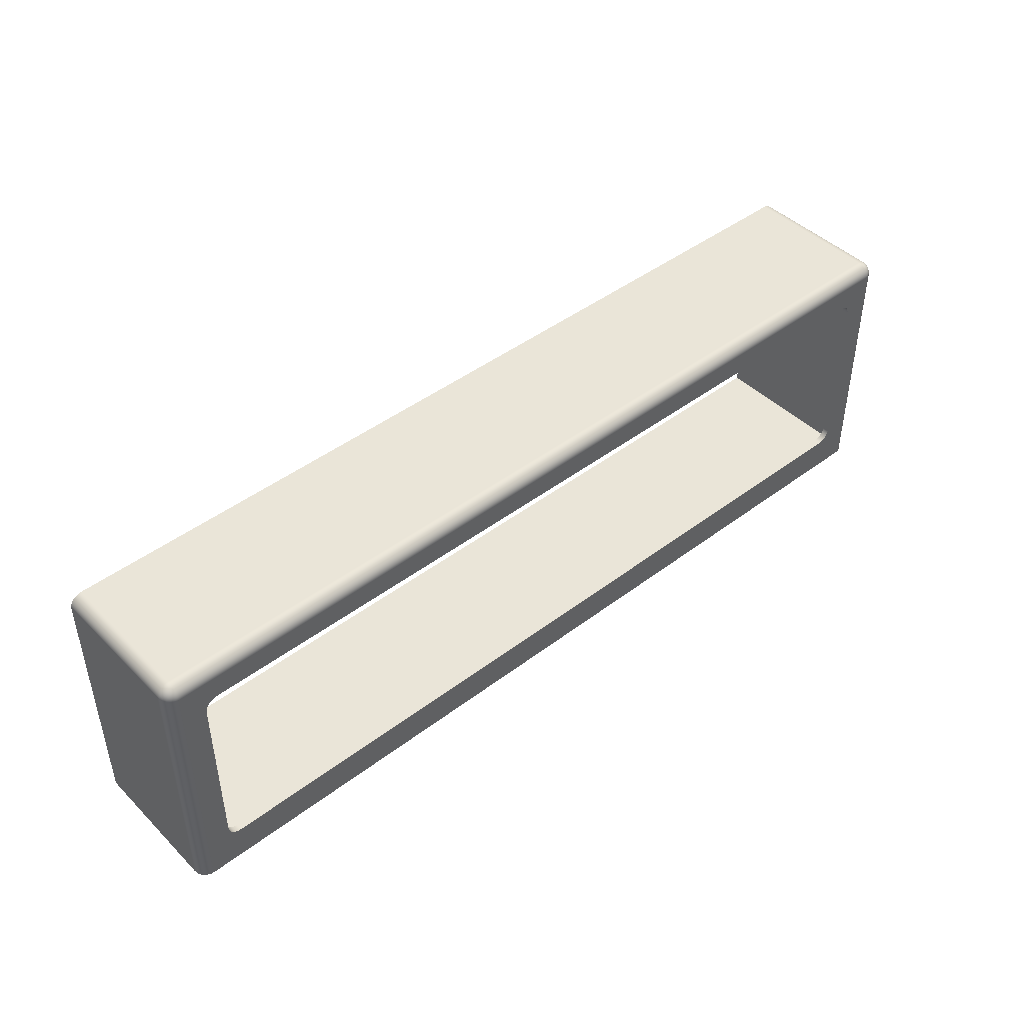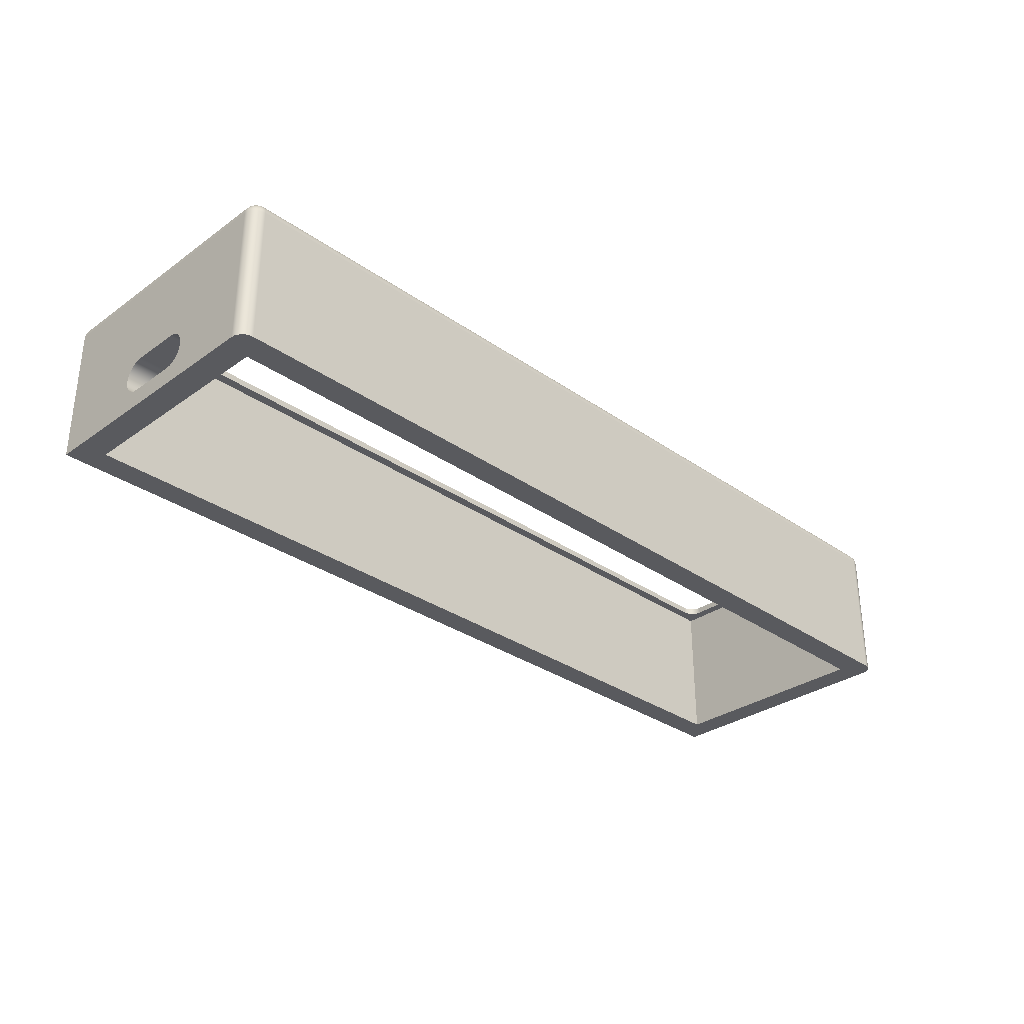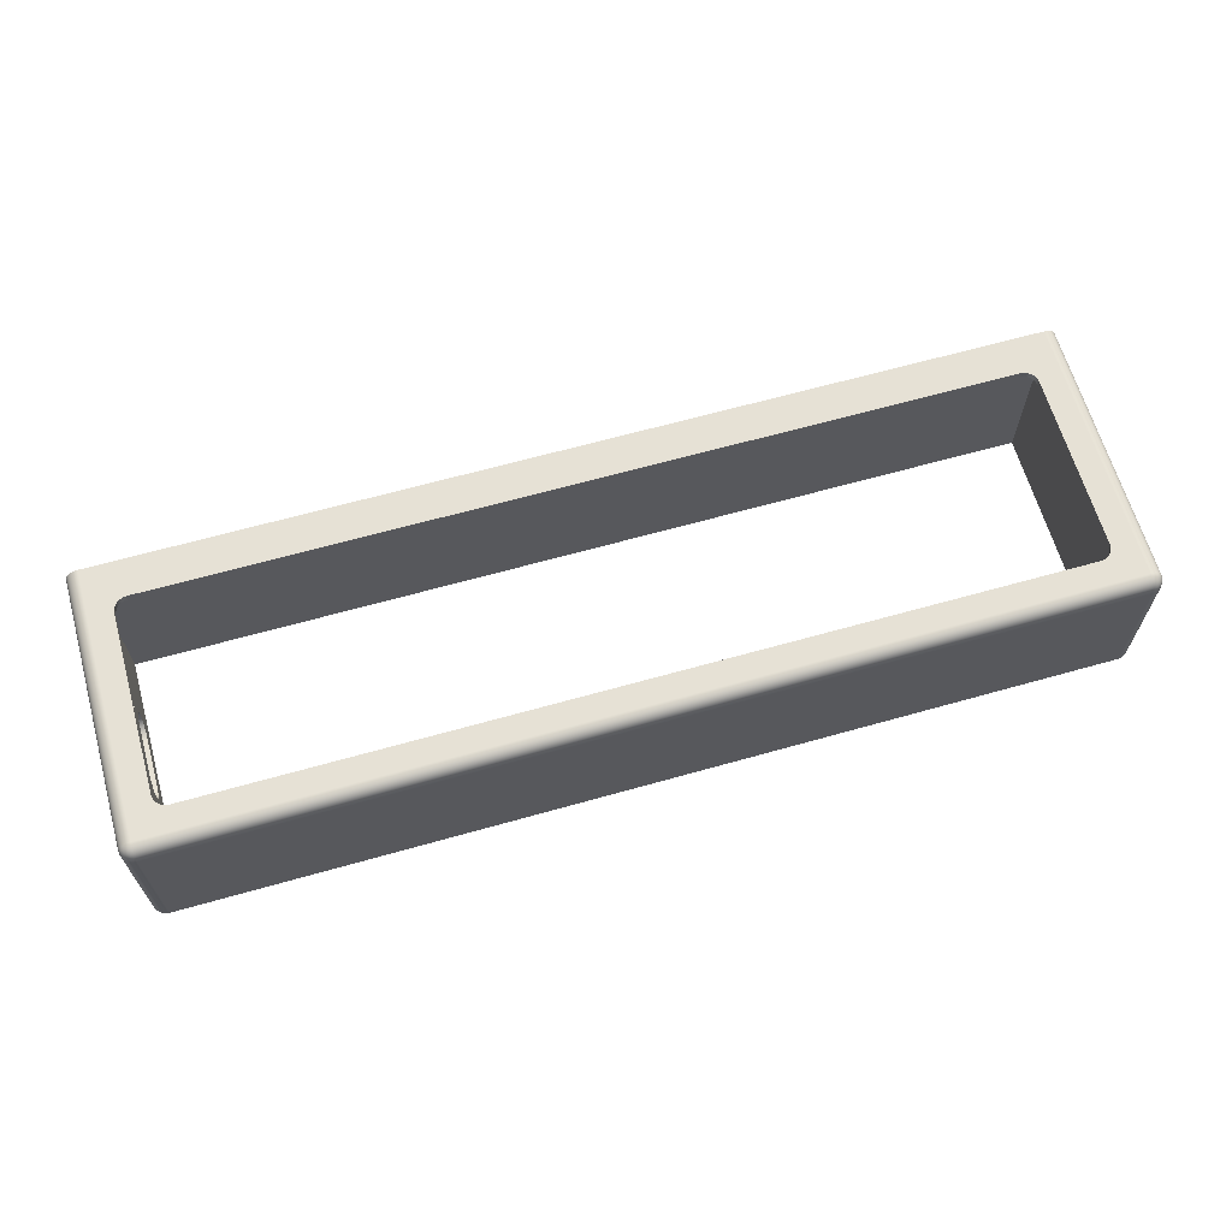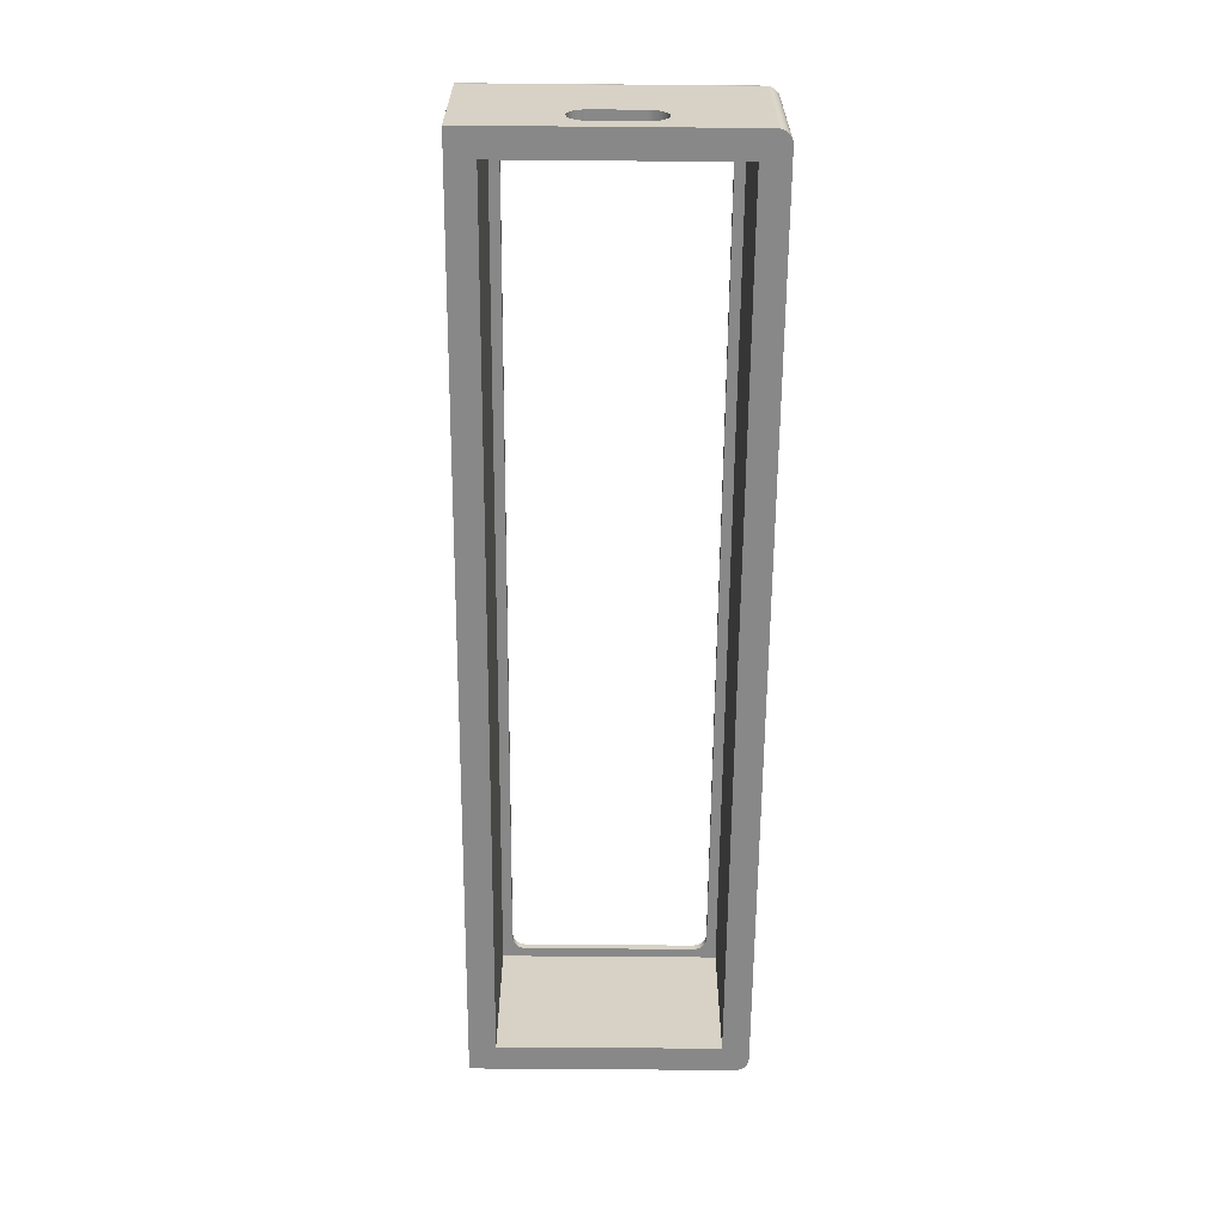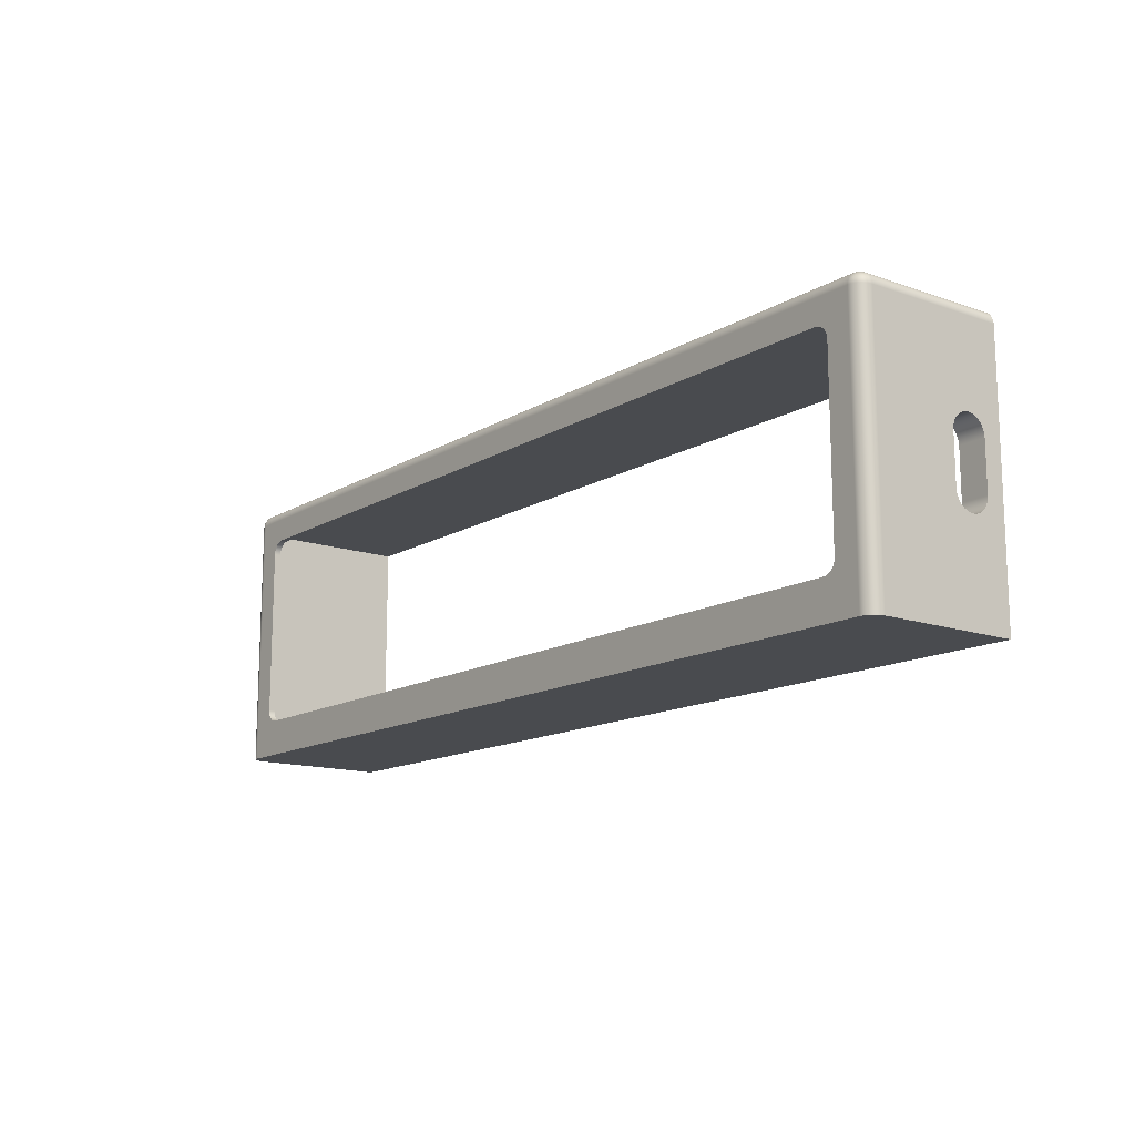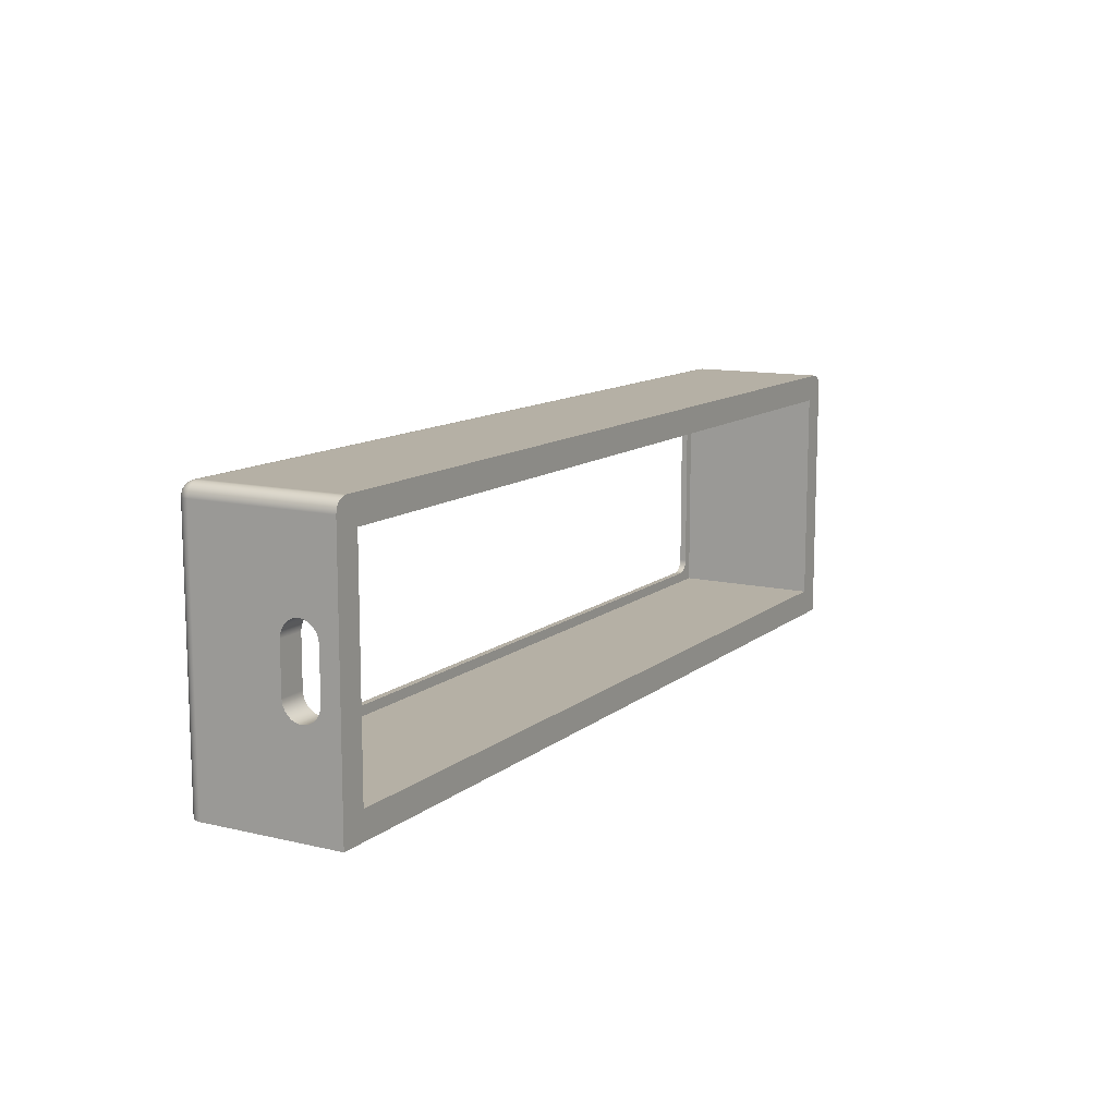
<metadata>
{"format":"obj","ext":"obj","renderer":"f3d","projection":"perspective","resolution":1024,"background":"white","views":[{"elev":44.7,"azim":-41.4,"up":"+Y"},{"elev":-31.5,"azim":135.2,"up":"+Z"},{"elev":64.6,"azim":164.1,"up":"+Z"},{"elev":-62.7,"azim":89.5,"up":"+Z"},{"elev":-13.9,"azim":52.3,"up":"+Y"},{"elev":11.7,"azim":119.6,"up":"+Y"}]}
</metadata>
<code>
g Body1
v 0 33 0
v 0 0 0
v 131 0 0
v 131 33 0
v 135 -4 0
v -4 -4 0
v -4 35 0
v -3.932 35.52 0
v -3.732 36 0
v -3.414 36.41 0
v -3 36.73 0
v -2.518 36.93 0
v -2 37 0
v 133 37 0
v 133.5 36.93 0
v 134 36.73 0
v 134.4 36.41 0
v 134.7 36 0
v 134.9 35.52 0
v 135 35 0
v -4 -4 21
v -4 35 21
v -3.932 -4 21.52
v -3.732 -4 22
v -3.414 -4 22.41
v -3 -4 22.73
v -2.518 -4 22.93
v -2 -4 23
v -2 35 23
v -2.518 35 22.93
v -3 35 22.73
v -3.414 35 22.41
v -3.732 35 22
v -3.932 35 21.52
v 3.5 31.5 23
v 127.5 31.5 23
v 128 31.43 23
v 128.5 31.23 23
v 128.9 30.91 23
v 129.2 30.5 23
v 129.4 30.02 23
v 129.5 29.5 23
v 129.5 3.5 23
v 129.4 2.982 23
v 129.2 2.5 23
v 128.9 2.086 23
v 128.5 1.768 23
v 128 1.568 23
v 127.5 1.5 23
v 3.5 1.5 23
v 2.982 1.568 23
v 2.5 1.768 23
v 2.086 2.086 23
v 1.768 2.5 23
v 1.568 2.982 23
v 1.5 3.5 23
v 1.5 29.5 23
v 1.568 30.02 23
v 1.768 30.5 23
v 2.086 30.91 23
v 2.5 31.23 23
v 2.982 31.43 23
v 133 -4 23
v 133 35 23
v 133.5 -4 22.93
v 134 -4 22.73
v 134.4 -4 22.41
v 134.7 -4 22
v 134.9 -4 21.52
v 135 -4 21
v 135 35 21
v 134.9 35 21.52
v 134.7 35 22
v 134.4 35 22.41
v 134 35 22.73
v 133.5 35 22.93
v 135 22.75 5.49
v 135 22.75 5.5
v 131 22.75 5.5
v 131 22.75 5.49
v 135 22.66 6.212
v 135 22.38 6.875
v 135 21.94 7.445
v 135 21.38 7.882
v 135 20.71 8.156
v 135 20 8.25
v 131 20 8.25
v 131 20.71 8.156
v 131 21.38 7.882
v 131 21.94 7.445
v 131 22.38 6.875
v 131 22.66 6.212
v 135 13 8.25
v 131 13 8.25
v 135 12.29 8.156
v 135 11.62 7.882
v 135 11.06 7.445
v 135 10.62 6.875
v 135 10.34 6.212
v 135 10.25 5.5
v 135 10.34 4.788
v 135 10.62 4.125
v 135 11.06 3.555
v 135 11.62 3.118
v 135 12.29 2.844
v 135 13 2.75
v 131 13 2.75
v 131 12.29 2.844
v 131 11.62 3.118
v 131 11.06 3.555
v 131 10.62 4.125
v 131 10.34 4.788
v 131 10.25 5.5
v 131 10.34 6.212
v 131 10.62 6.875
v 131 11.06 7.445
v 131 11.62 7.882
v 131 12.29 8.156
v 135 20.01 2.75
v 131 20.01 2.75
v 135 20.72 2.843
v 135 21.38 3.117
v 135 21.95 3.553
v 135 22.38 4.12
v 135 22.66 4.781
v 131 22.66 4.781
v 131 22.38 4.12
v 131 21.95 3.553
v 131 21.38 3.117
v 131 20.72 2.843
v 3.5 1.5 22
v 2.982 1.568 22
v 2.5 1.768 22
v 2.086 2.086 22
v 1.768 2.5 22
v 1.568 2.982 22
v 1.5 3.5 22
v 1.5 29.5 22
v 129.5 3.5 22
v 129.4 2.982 22
v 129.2 2.5 22
v 128.9 2.086 22
v 128.5 1.768 22
v 128 1.568 22
v 127.5 1.5 22
v 127.5 31.5 22
v 128 31.43 22
v 128.5 31.23 22
v 128.9 30.91 22
v 129.2 30.5 22
v 129.4 30.02 22
v 129.5 29.5 22
v 1.568 30.02 22
v 1.768 30.5 22
v 2.086 30.91 22
v 2.5 31.23 22
v 2.982 31.43 22
v 3.5 31.5 22
v 133 37 21
v 133.5 36.93 21
v 134 36.73 21
v 134.4 36.41 21
v 134.7 36 21
v 134.9 35.52 21
v 133 35.52 22.93
v 133 36 22.73
v 133 36.41 22.41
v 133 36.73 22
v 133 36.93 21.52
v -2 37 21
v -2 36.93 21.52
v -2 36.73 22
v -2 36.41 22.41
v -2 36 22.73
v -2 35.52 22.93
v 134.9 35.37 21.31
v 133.2 36.84 21.78
v 133.4 36.94 21.31
v 133.2 36.11 22.66
v 133.4 36.44 22.33
v 133.6 36.66 21.92
v 133.8 36.78 21.44
v 133.2 35.5 22.92
v 133.5 35.86 22.72
v 133.8 36.17 22.41
v 134 36.39 21.99
v 134.2 36.52 21.51
v 133.5 35.22 22.92
v 133.9 35.54 22.72
v 134.2 35.81 22.41
v 134.4 36.04 21.99
v 134.5 36.19 21.51
v 134.1 35.16 22.66
v 134.4 35.4 22.33
v 134.7 35.62 21.92
v 134.8 35.8 21.44
v 134.8 35.17 21.78
v -3.932 35.52 21
v -3.732 36 21
v -3.414 36.41 21
v -3 36.73 21
v -2.518 36.93 21
v -2.371 36.94 21.31
v -2.169 36.84 21.78
v -2.797 36.78 21.44
v -2.621 36.66 21.92
v -2.402 36.44 22.33
v -2.156 36.11 22.66
v -3.19 36.52 21.51
v -3.038 36.39 21.99
v -2.815 36.17 22.41
v -2.537 35.86 22.72
v -2.222 35.5 22.92
v -3.525 36.19 21.51
v -3.393 36.04 21.99
v -3.167 35.81 22.41
v -2.861 35.54 22.72
v -2.496 35.22 22.92
v -3.781 35.8 21.44
v -3.665 35.62 21.92
v -3.436 35.4 22.33
v -3.109 35.16 22.66
v -3.941 35.37 21.31
v -3.835 35.17 21.78
v 131 0 22
v 0 0 22
v 0 33 22
v 131 33 22
f 2 7 1
f 1 7 8
f 1 8 13
f 13 8 9
f 13 9 10
f 7 2 6
f 6 2 3
f 6 3 5
f 5 3 20
f 20 3 4
f 20 4 19
f 19 4 14
f 19 14 18
f 18 14 17
f 17 14 16
f 16 14 15
f 4 1 14
f 14 1 13
f 10 11 13
f 13 11 12
f 21 22 6
f 6 22 7
f 22 21 34
f 34 21 23
f 34 23 33
f 33 23 24
f 33 24 32
f 32 24 25
f 32 25 31
f 31 25 26
f 31 26 30
f 30 26 27
f 30 27 29
f 29 27 28
f 62 35 29
f 29 35 36
f 29 36 64
f 64 36 37
f 64 37 38
f 38 39 64
f 64 39 40
f 64 40 41
f 41 42 64
f 64 42 43
f 64 43 63
f 63 43 44
f 63 44 45
f 45 46 63
f 63 46 47
f 63 47 48
f 48 49 63
f 63 49 50
f 63 50 28
f 28 50 51
f 28 51 52
f 52 53 28
f 28 53 54
f 28 54 55
f 55 56 28
f 28 56 29
f 29 56 57
f 29 57 58
f 58 59 29
f 29 59 60
f 29 60 61
f 61 62 29
f 64 63 76
f 76 63 65
f 76 65 75
f 75 65 66
f 75 66 74
f 74 66 67
f 74 67 73
f 73 67 68
f 73 68 72
f 72 68 69
f 72 69 71
f 71 69 70
f 77 78 80
f 80 78 79
f 79 78 92
f 92 78 81
f 92 81 91
f 91 81 82
f 91 82 90
f 90 82 83
f 90 83 89
f 89 83 84
f 89 84 88
f 88 84 85
f 88 85 87
f 87 85 86
f 86 93 87
f 87 93 94
f 94 93 118
f 118 93 95
f 118 95 117
f 117 95 96
f 117 96 116
f 116 96 97
f 116 97 115
f 115 97 98
f 115 98 114
f 114 98 99
f 114 99 113
f 113 99 100
f 113 100 112
f 112 100 101
f 112 101 111
f 111 101 102
f 111 102 110
f 110 102 103
f 110 103 109
f 109 103 104
f 109 104 108
f 108 104 105
f 108 105 107
f 107 105 106
f 106 119 107
f 107 119 120
f 120 119 130
f 130 119 121
f 130 121 129
f 129 121 122
f 129 122 128
f 128 122 123
f 128 123 127
f 127 123 124
f 127 124 126
f 126 124 125
f 126 125 80
f 80 125 77
f 50 131 51
f 51 131 132
f 51 132 52
f 52 132 133
f 52 133 53
f 53 133 134
f 53 134 54
f 54 134 135
f 54 135 55
f 55 135 136
f 55 136 56
f 56 136 137
f 137 138 56
f 56 138 57
f 43 139 44
f 44 139 140
f 44 140 45
f 45 140 141
f 45 141 46
f 46 141 142
f 46 142 47
f 47 142 143
f 47 143 48
f 48 143 144
f 48 144 49
f 49 144 145
f 50 49 131
f 131 49 145
f 36 146 37
f 37 146 147
f 37 147 38
f 38 147 148
f 38 148 39
f 39 148 149
f 39 149 40
f 40 149 150
f 40 150 41
f 41 150 151
f 41 151 42
f 42 151 152
f 43 42 139
f 139 42 152
f 57 138 58
f 58 138 153
f 58 153 59
f 59 153 154
f 59 154 60
f 60 154 155
f 60 155 61
f 61 155 156
f 61 156 62
f 62 156 157
f 62 157 35
f 35 157 158
f 36 35 146
f 146 35 158
f 71 20 164
f 164 20 19
f 164 19 163
f 163 19 18
f 163 18 162
f 162 18 17
f 162 17 161
f 161 17 16
f 161 16 160
f 160 16 15
f 160 15 159
f 159 15 14
f 29 64 175
f 175 64 165
f 175 165 174
f 174 165 166
f 174 166 173
f 173 166 167
f 173 167 172
f 172 167 168
f 172 168 171
f 171 168 169
f 171 169 170
f 170 169 159
f 160 159 178
f 178 159 169
f 178 169 177
f 177 169 168
f 177 168 181
f 181 168 180
f 181 180 186
f 186 180 185
f 186 185 191
f 191 185 190
f 191 190 195
f 195 190 194
f 195 194 73
f 73 194 74
f 74 194 193
f 74 193 75
f 75 193 189
f 75 189 188
f 188 189 183
f 188 183 64
f 64 183 165
f 165 183 166
f 166 183 184
f 166 184 179
f 179 184 185
f 179 185 180
f 168 167 180
f 180 167 179
f 167 166 179
f 64 76 188
f 188 76 75
f 195 73 197
f 197 73 72
f 197 72 176
f 176 72 71
f 176 71 164
f 176 164 196
f 196 164 163
f 196 163 192
f 192 163 162
f 192 162 187
f 187 162 161
f 187 161 182
f 182 161 160
f 182 160 178
f 182 178 177
f 187 182 181
f 181 182 177
f 187 181 186
f 190 185 184
f 190 184 189
f 189 184 183
f 192 187 186
f 192 186 191
f 194 190 189
f 193 194 189
f 196 192 191
f 196 191 195
f 176 196 195
f 197 176 195
f 170 13 202
f 202 13 12
f 202 12 201
f 201 12 11
f 201 11 200
f 200 11 10
f 200 10 199
f 199 10 9
f 199 9 198
f 198 9 8
f 198 8 22
f 22 8 7
f 171 170 203
f 203 170 202
f 203 202 205
f 205 202 201
f 205 201 209
f 209 201 200
f 209 200 214
f 214 200 199
f 214 199 219
f 219 199 198
f 219 198 223
f 223 198 22
f 223 22 34
f 223 34 224
f 224 34 33
f 224 33 220
f 220 33 221
f 220 221 215
f 215 221 216
f 215 216 210
f 210 216 211
f 210 211 206
f 206 211 207
f 206 207 172
f 172 207 173
f 173 207 208
f 173 208 174
f 174 208 212
f 174 212 213
f 213 212 218
f 213 218 29
f 29 218 30
f 30 218 31
f 31 218 217
f 31 217 222
f 222 217 216
f 222 216 221
f 33 32 221
f 221 32 222
f 32 31 222
f 29 175 213
f 213 175 174
f 206 172 204
f 204 172 171
f 204 171 203
f 206 204 203
f 210 206 205
f 205 206 203
f 212 208 207
f 212 207 211
f 215 210 209
f 209 210 205
f 216 217 211
f 211 217 212
f 217 218 212
f 220 215 214
f 214 215 209
f 224 220 219
f 219 220 214
f 223 224 219
f 5 98 70
f 70 98 97
f 70 97 96
f 20 106 5
f 5 106 105
f 5 105 104
f 71 82 20
f 20 82 81
f 20 81 78
f 70 93 71
f 71 93 86
f 71 86 85
f 78 77 20
f 20 77 125
f 20 125 124
f 124 123 20
f 20 123 122
f 20 122 121
f 121 119 20
f 20 119 106
f 104 103 5
f 5 103 102
f 5 102 101
f 101 100 5
f 5 100 99
f 5 99 98
f 96 95 70
f 70 95 93
f 85 84 71
f 71 84 83
f 71 83 82
f 6 5 21
f 21 5 70
f 21 70 28
f 28 70 63
f 63 70 69
f 63 69 68
f 68 67 63
f 63 67 66
f 63 66 65
f 27 26 28
f 28 26 25
f 28 25 24
f 24 23 28
f 28 23 21
f 157 227 158
f 158 227 228
f 158 228 146
f 146 228 147
f 147 228 148
f 148 228 149
f 149 228 150
f 150 228 151
f 151 228 152
f 152 228 139
f 139 228 225
f 139 225 140
f 140 225 141
f 141 225 142
f 142 225 143
f 143 225 144
f 144 225 145
f 145 225 226
f 145 226 131
f 131 226 132
f 132 226 133
f 133 226 134
f 134 226 135
f 135 226 136
f 136 226 137
f 137 226 227
f 137 227 138
f 138 227 153
f 153 227 154
f 154 227 155
f 155 227 156
f 156 227 157
f 3 2 225
f 225 2 226
f 126 80 4
f 4 80 79
f 4 79 92
f 92 91 4
f 4 91 228
f 228 91 90
f 228 90 89
f 89 88 228
f 228 88 87
f 228 87 94
f 228 94 225
f 225 94 118
f 225 118 117
f 117 116 225
f 225 116 115
f 225 115 3
f 3 115 114
f 3 114 113
f 113 112 3
f 3 112 111
f 3 111 110
f 110 109 3
f 3 109 108
f 3 108 107
f 3 107 4
f 4 107 120
f 4 120 130
f 130 129 4
f 4 129 128
f 4 128 127
f 127 126 4
f 1 4 227
f 227 4 228
f 2 1 226
f 226 1 227
f 14 13 159
f 159 13 170

</code>
